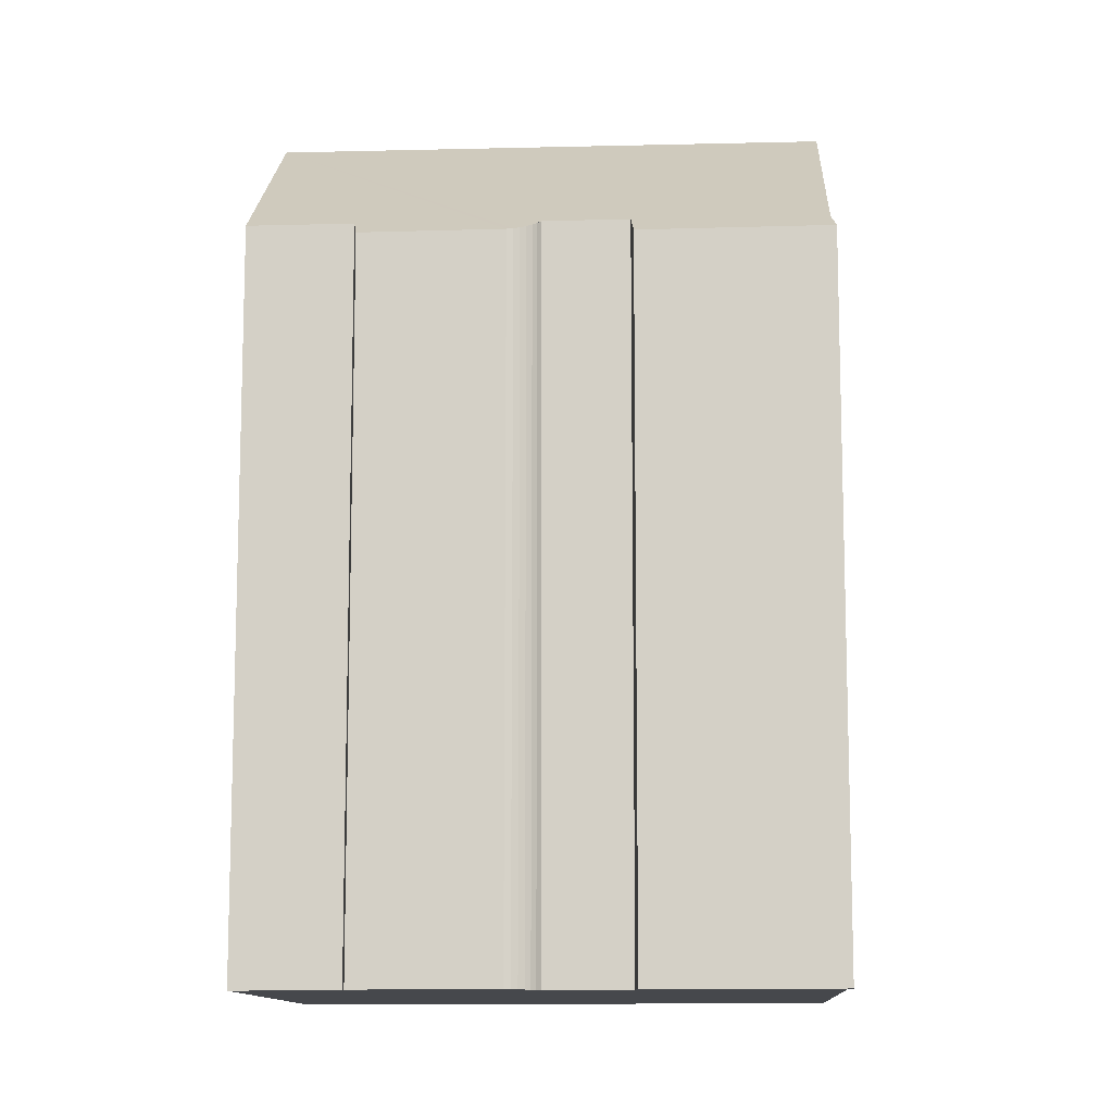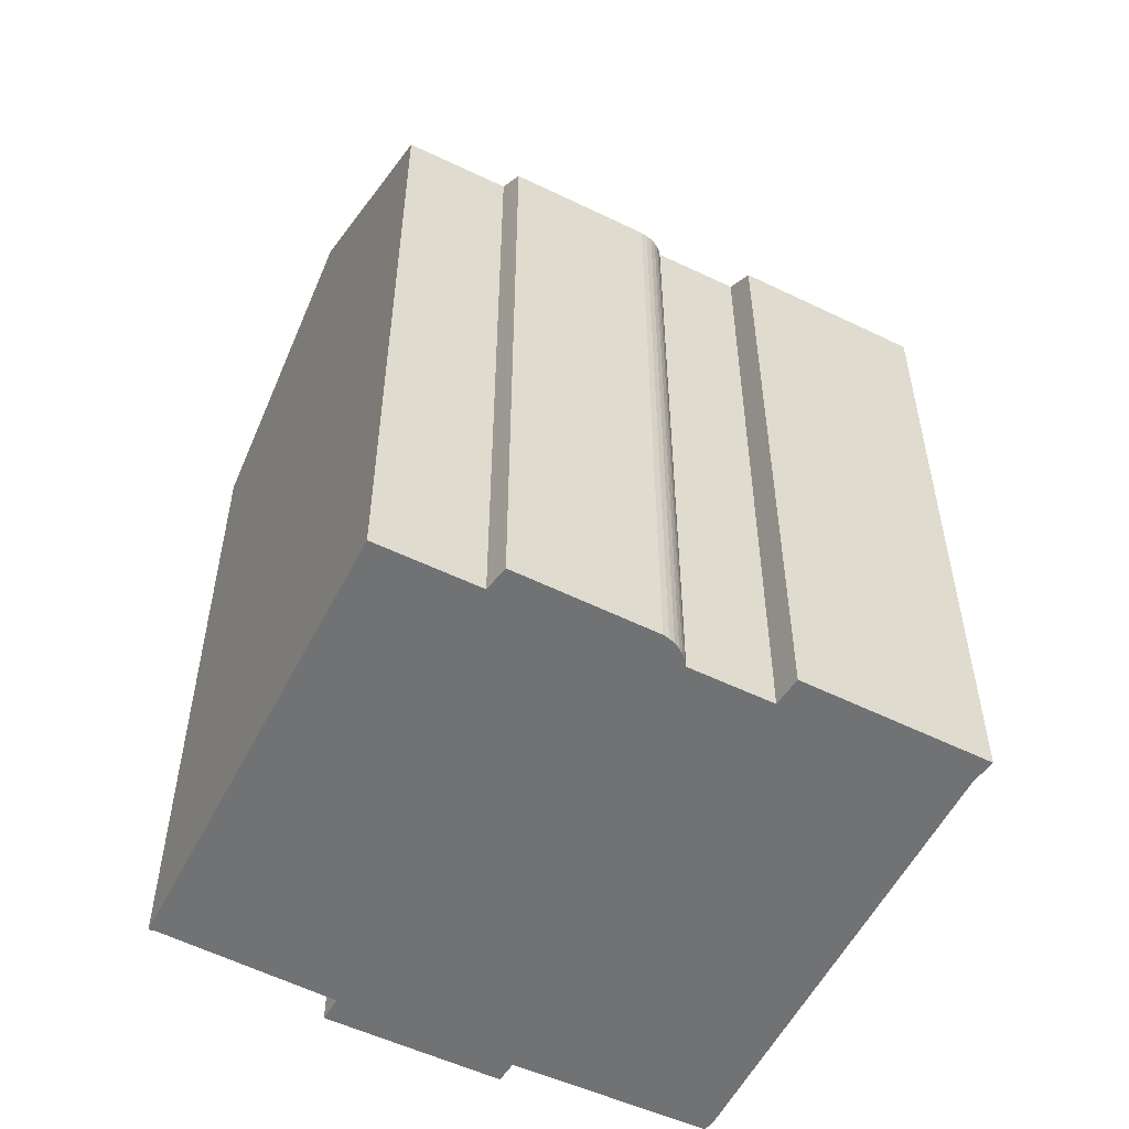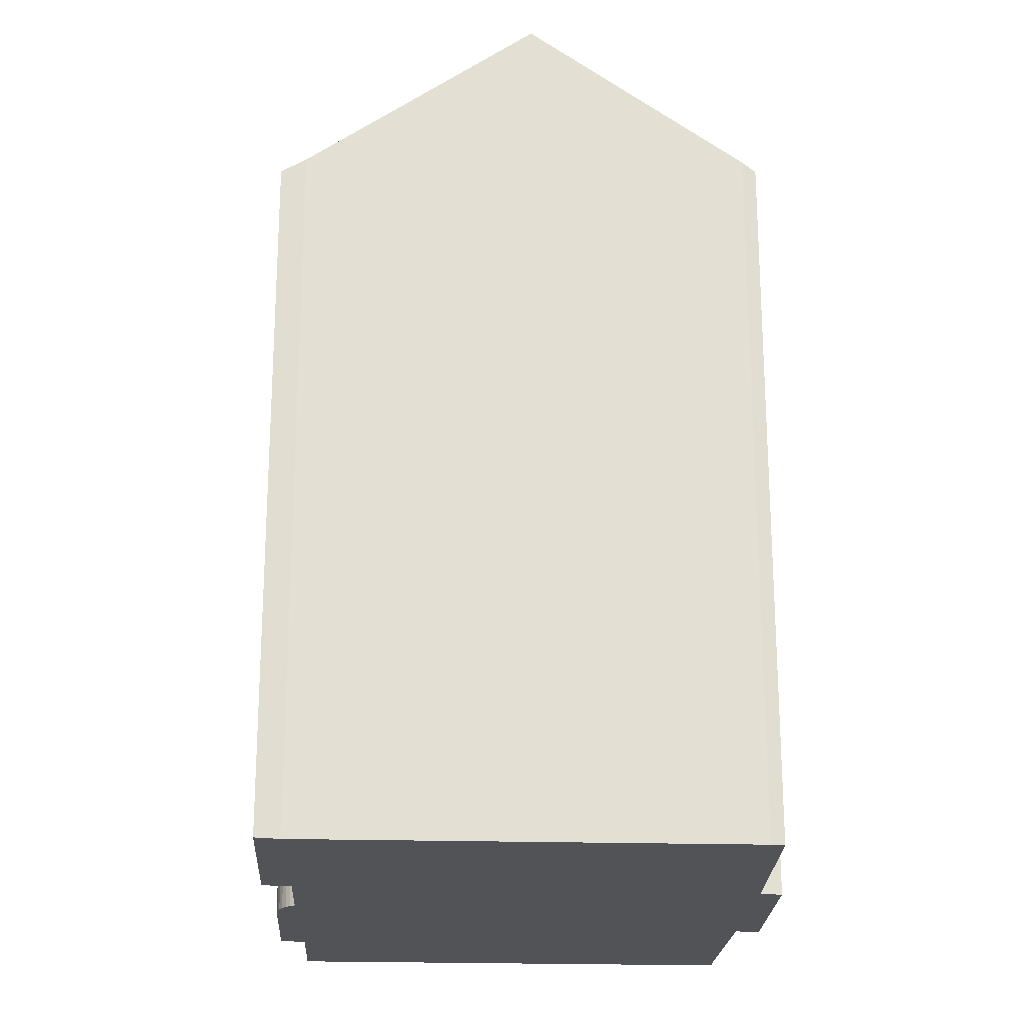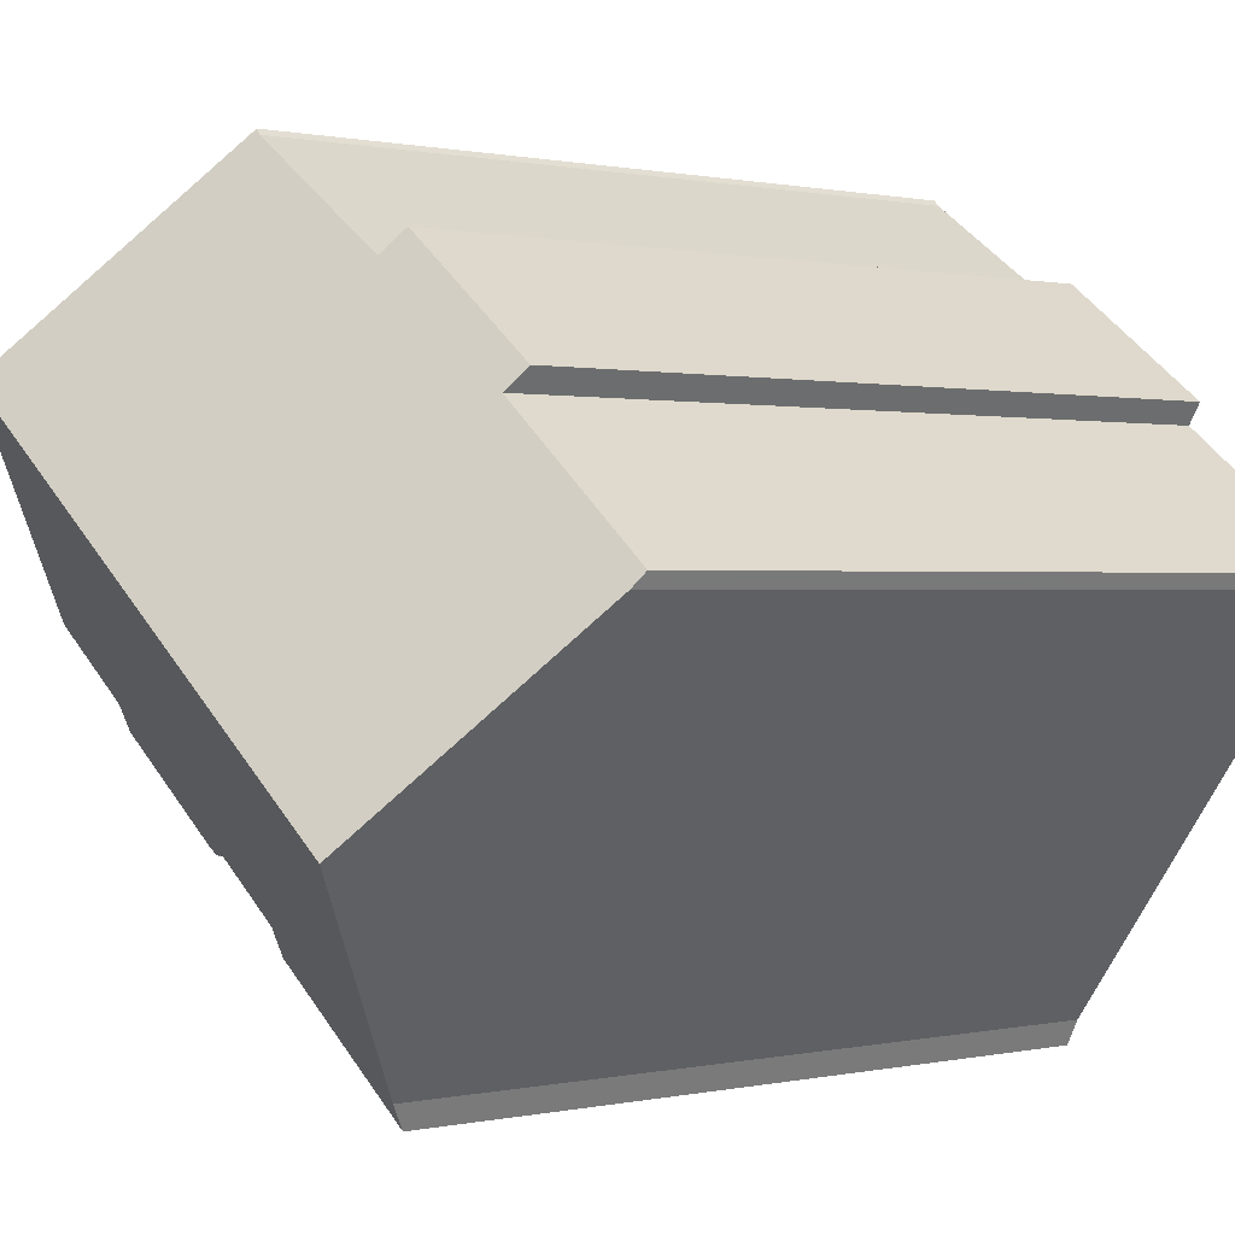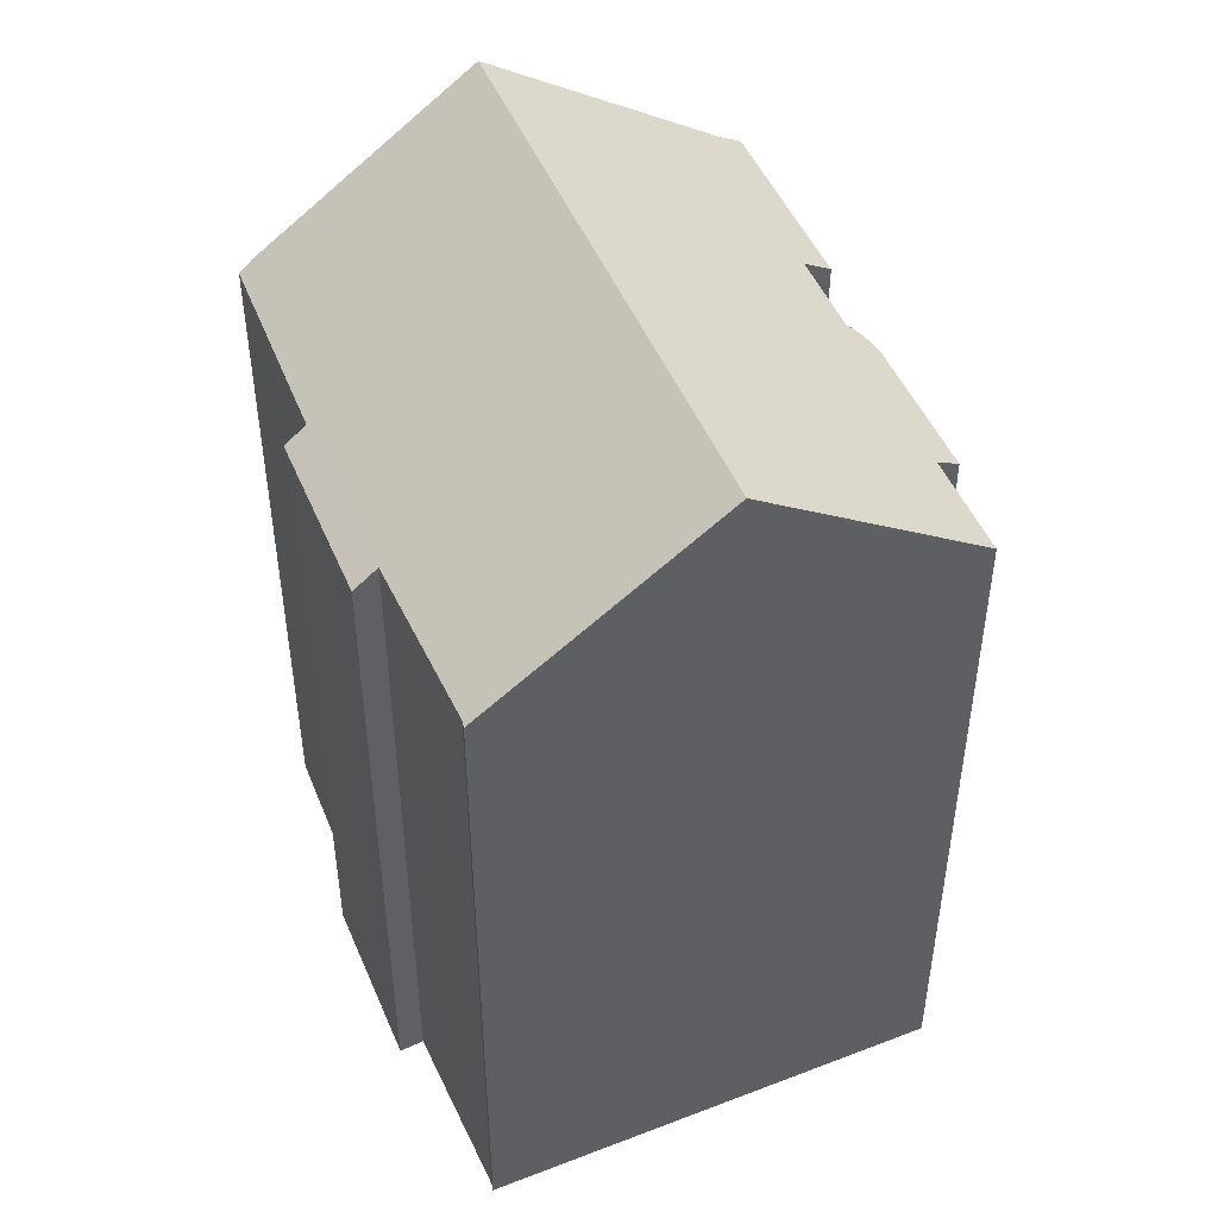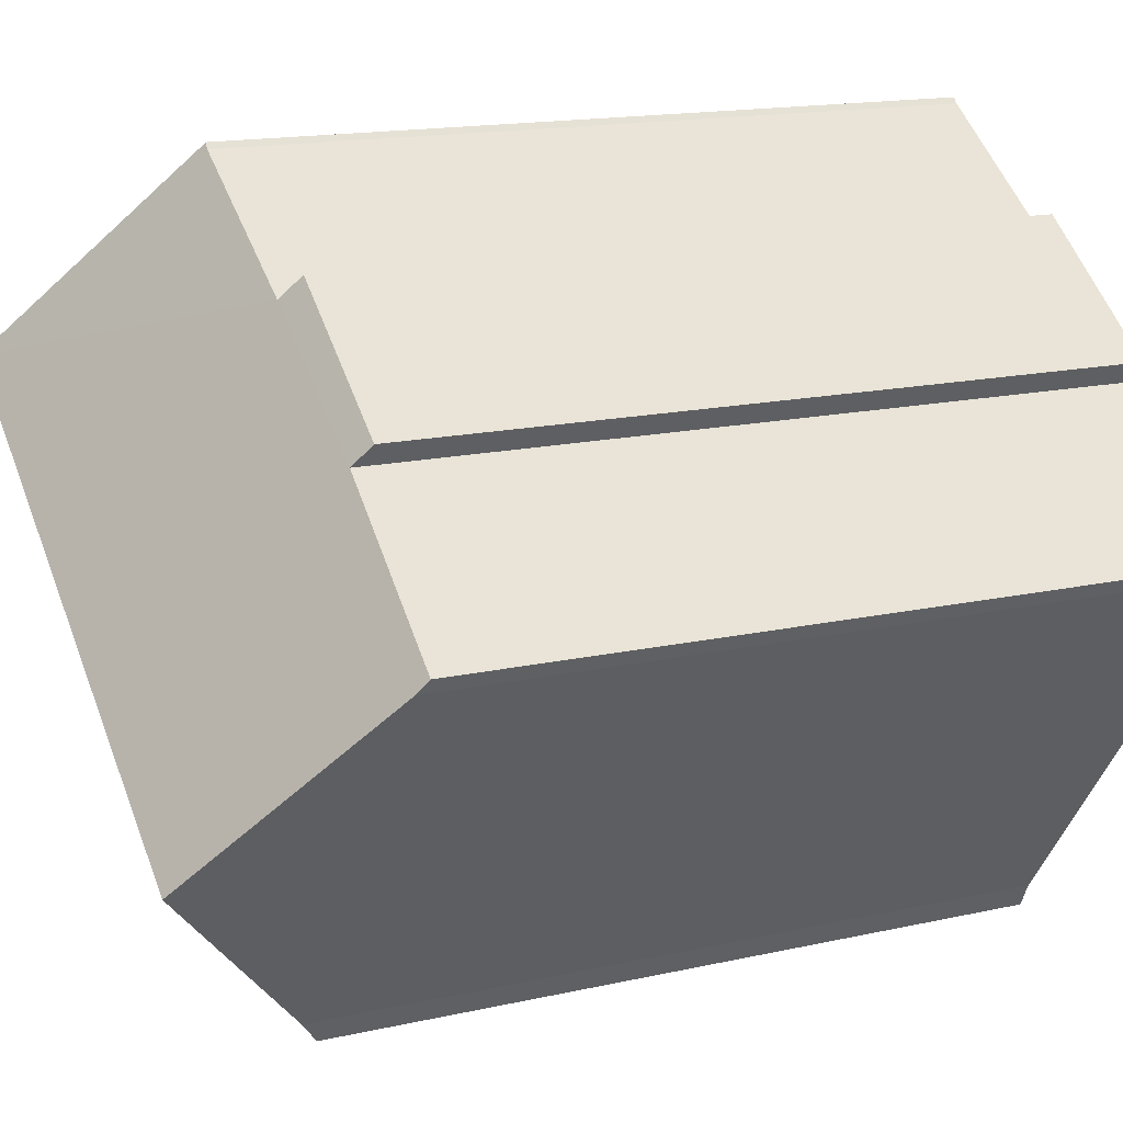
<metadata>
{"format":"obj","ext":"obj","renderer":"f3d","projection":"perspective","resolution":1024,"background":"white","views":[{"elev":-11.3,"azim":146.7,"up":"+Y"},{"elev":-55.6,"azim":116.7,"up":"+Y"},{"elev":-22.2,"azim":-129.2,"up":"+Y"},{"elev":0.5,"azim":-130.2,"up":"+Z"},{"elev":49.5,"azim":30.5,"up":"+Y"},{"elev":15.3,"azim":-115.9,"up":"+Z"}]}
</metadata>
<code>
v  7.735 18.86 -10.76
v  7.428 19.33 -10.15
v  11.85 18.82 -7.775
v  3.695 23.65 -5.1
v  11.45 19.37 -7.077
v  15.7 23.65 3.862
v  13.28 19.36 -5.73
v  13.61 19.18 -5.805
v  13.79 19.11 -5.805
v  13.96 19.05 -5.778
v  14.13 19.01 -5.725
v  14.29 18.99 -5.647
v  17.09 19.42 -2.773
v  17.39 18.95 -3.402
v  19.35 19.41 -1.103
v  12.14 19.52 8.697
v  11.86 19.36 8.767
v  11.99 19.34 8.906
v  7.996 19.27 6.061
v  4.176 19.24 3.265
v  3.863 18.82 3.777
v  0 19.32 1.183e-15
v  0.069 19.42 -0.134
v  0.173 19.58 -0.339
v  7.634 18.81 6.623
v  3.863 -2.313e-16 3.777
v  7.634 -4.055e-16 6.623
v  11.86 -5.368e-16 8.767
v  7.996 -3.711e-16 6.061
v  11.99 -5.453e-16 8.906
v  0 0 0
v  4.176 -1.999e-16 3.265
v  15.7 -2.365e-16 3.862
v  19.35 6.754e-17 -1.103
v  12.14 -5.325e-16 8.697
v  17.09 1.698e-16 -2.773
v  17.39 2.083e-16 -3.402
v  11.45 4.333e-16 -7.077
v  11.85 4.761e-16 -7.775
v  14.29 3.458e-16 -5.647
v  14.13 3.506e-16 -5.725
v  13.28 3.509e-16 -5.73
v  7.735 6.589e-16 -10.76
v  13.96 3.538e-16 -5.778
v  13.79 3.555e-16 -5.805
v  13.61 3.555e-16 -5.805
v  13.44 3.539e-16 -5.78
v  13.44 19.26 -5.78
v  7.428 6.213e-16 -10.15
v  0.173 2.076e-17 -0.339
v  3.695 3.123e-16 -5.1
v  0.069 8.205e-18 -0.134
g defaultobject
f 1 2 3
f 4 3 2
f 5 3 4
f 6 5 4
f 7 5 6
f 8 7 6
f 9 8 6
f 10 9 6
f 11 10 6
f 12 11 6
f 13 12 6
f 14 12 13
f 15 13 6
f 16 17 18
f 17 16 6
f 17 6 19
f 19 6 4
f 19 4 20
f 19 20 21
f 20 4 22
f 22 4 23
f 23 4 24
f 21 25 19
f 26 25 21
f 25 26 27
f 19 28 17
f 28 19 29
f 28 18 17
f 18 28 30
f 31 20 22
f 20 31 32
f 25 29 19
f 29 25 27
f 16 15 6
f 15 16 18
f 15 18 30
f 15 30 33
f 15 33 34
f 33 30 35
f 36 14 13
f 14 36 37
f 38 3 5
f 3 38 39
f 15 36 13
f 36 15 34
f 14 40 12
f 40 14 37
f 12 41 11
f 41 12 40
f 7 38 5
f 38 7 42
f 3 43 1
f 43 3 39
f 11 44 10
f 44 11 41
f 10 45 9
f 45 10 44
f 9 46 8
f 46 9 45
f 8 47 48
f 47 8 46
f 48 42 7
f 42 48 47
f 1 49 2
f 49 1 43
f 2 24 4
f 24 2 49
f 24 49 50
f 50 49 51
f 50 23 24
f 23 50 22
f 22 50 31
f 31 50 52
f 32 21 20
f 21 32 26
f 37 29 40
f 29 37 36
f 29 36 28
f 28 36 34
f 28 34 33
f 28 33 35
f 28 35 30
f 39 49 43
f 49 39 51
f 51 39 50
f 50 39 52
f 52 39 31
f 31 39 32
f 32 39 38
f 32 38 42
f 32 42 26
f 26 42 27
f 27 42 47
f 27 47 46
f 27 46 45
f 27 45 44
f 27 44 41
f 27 41 40
f 27 40 29

</code>
